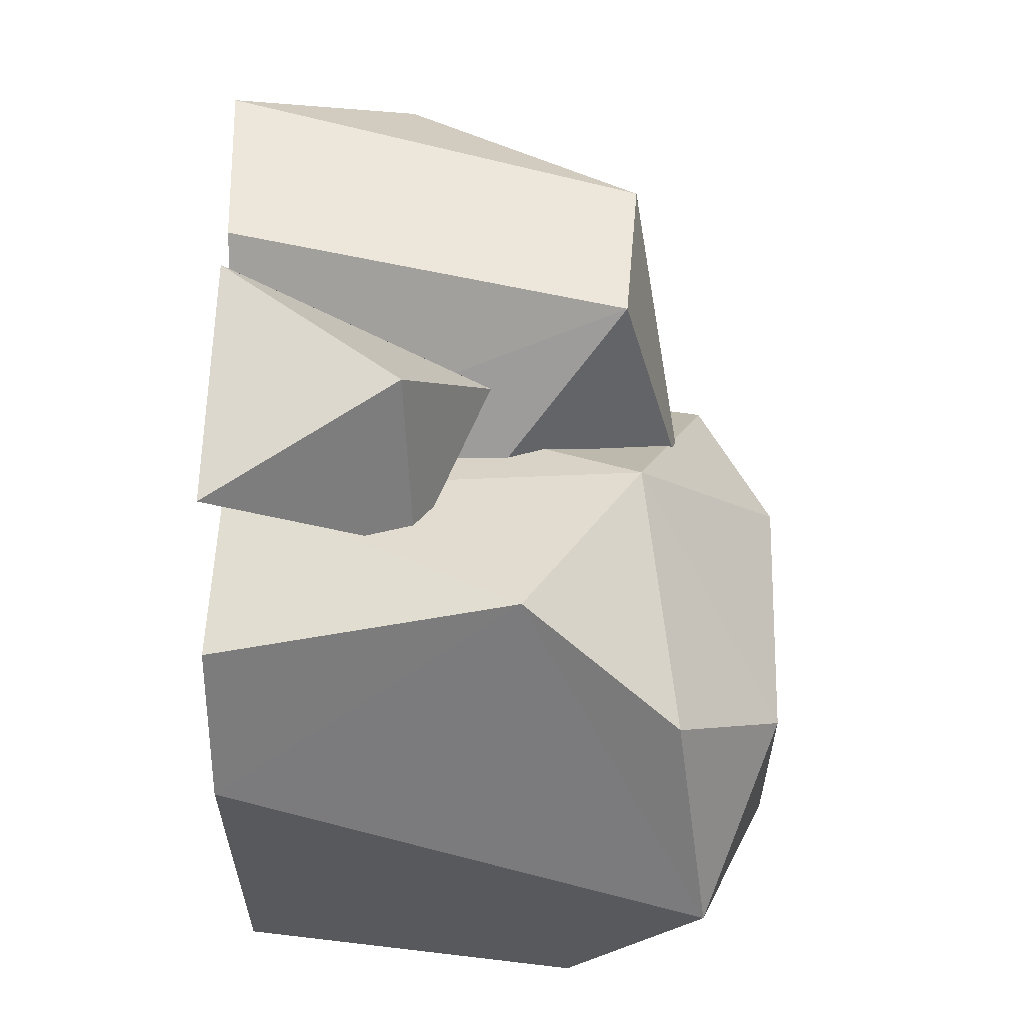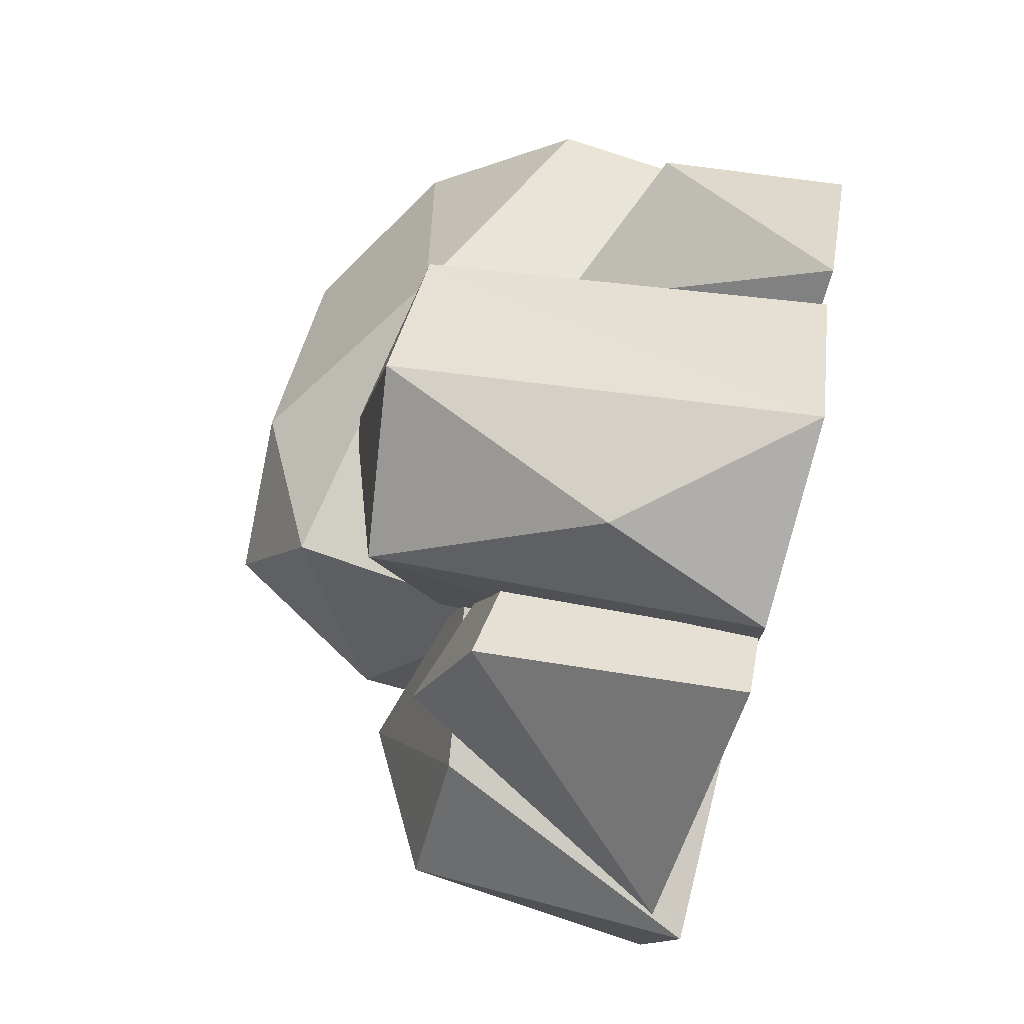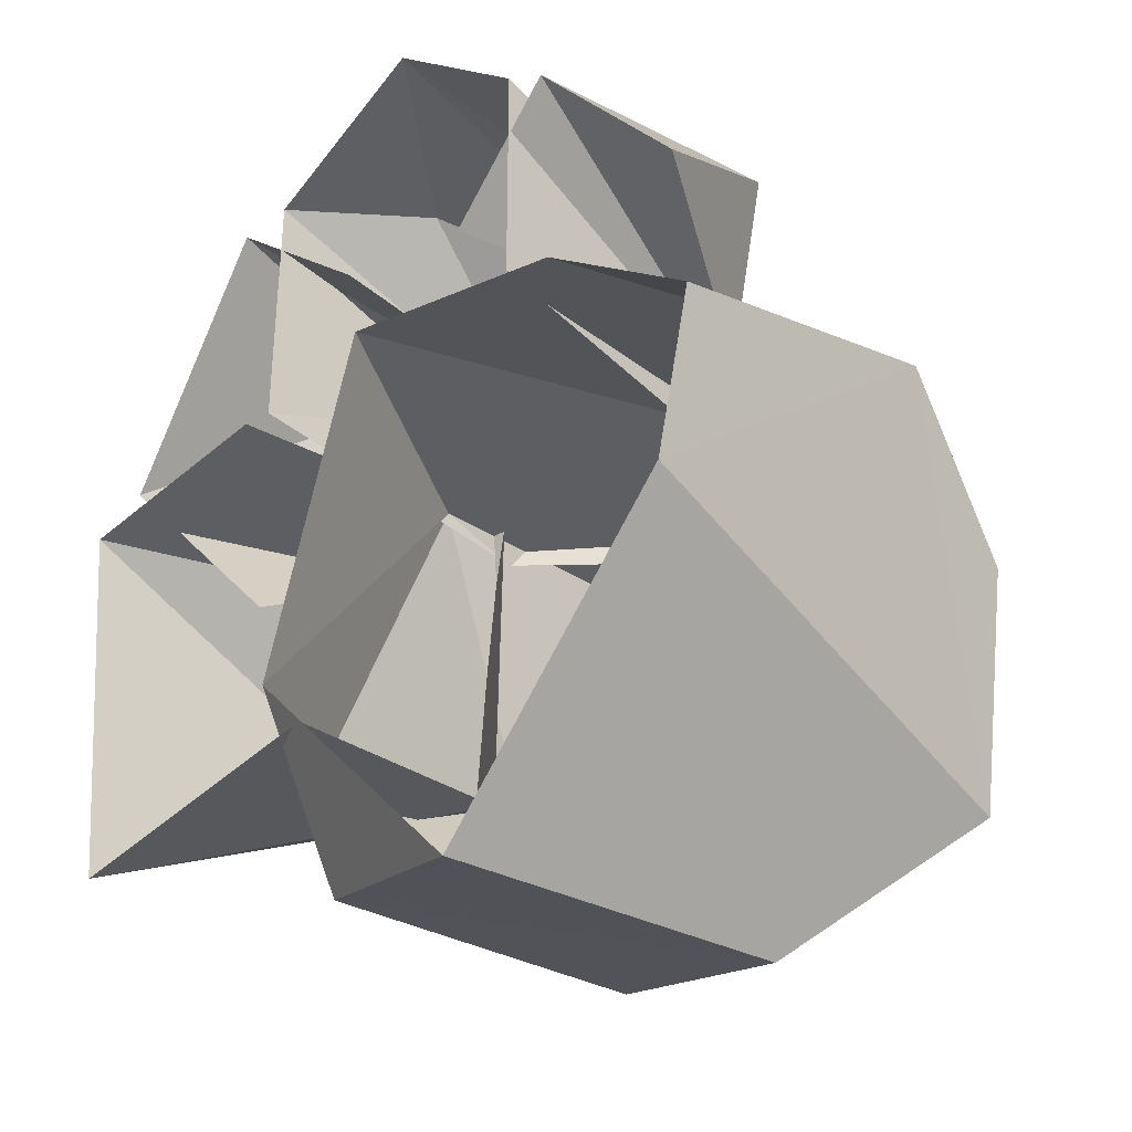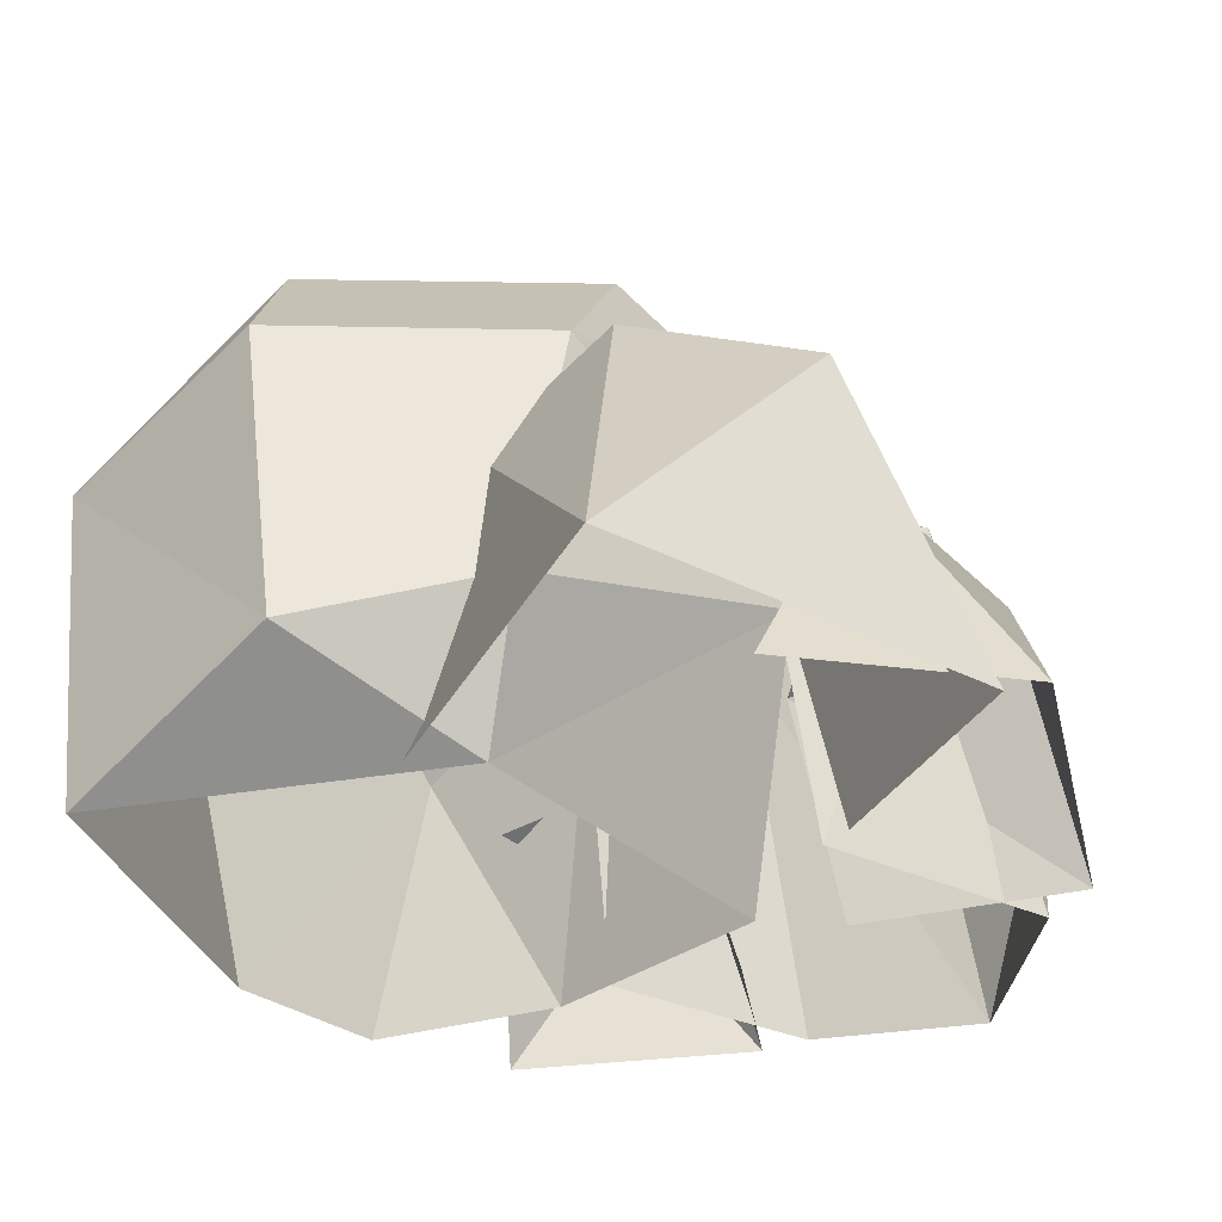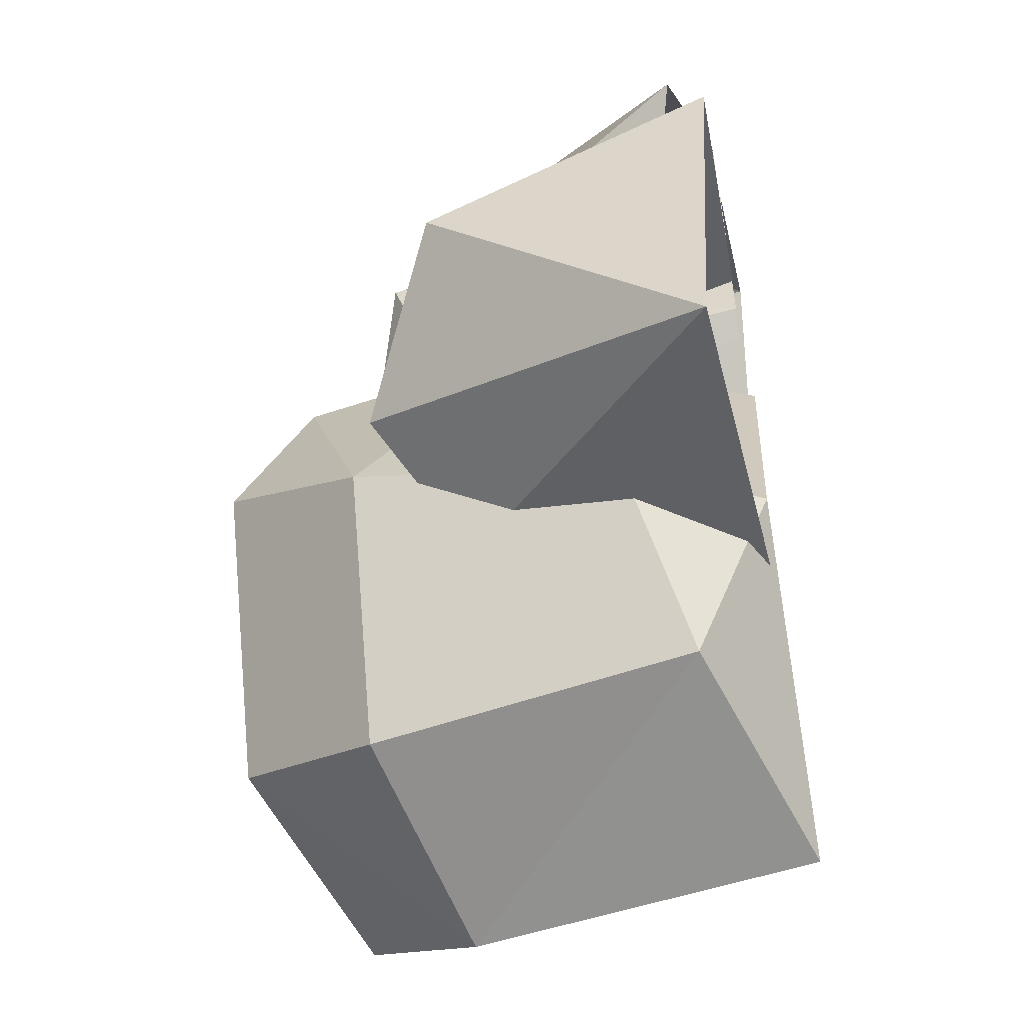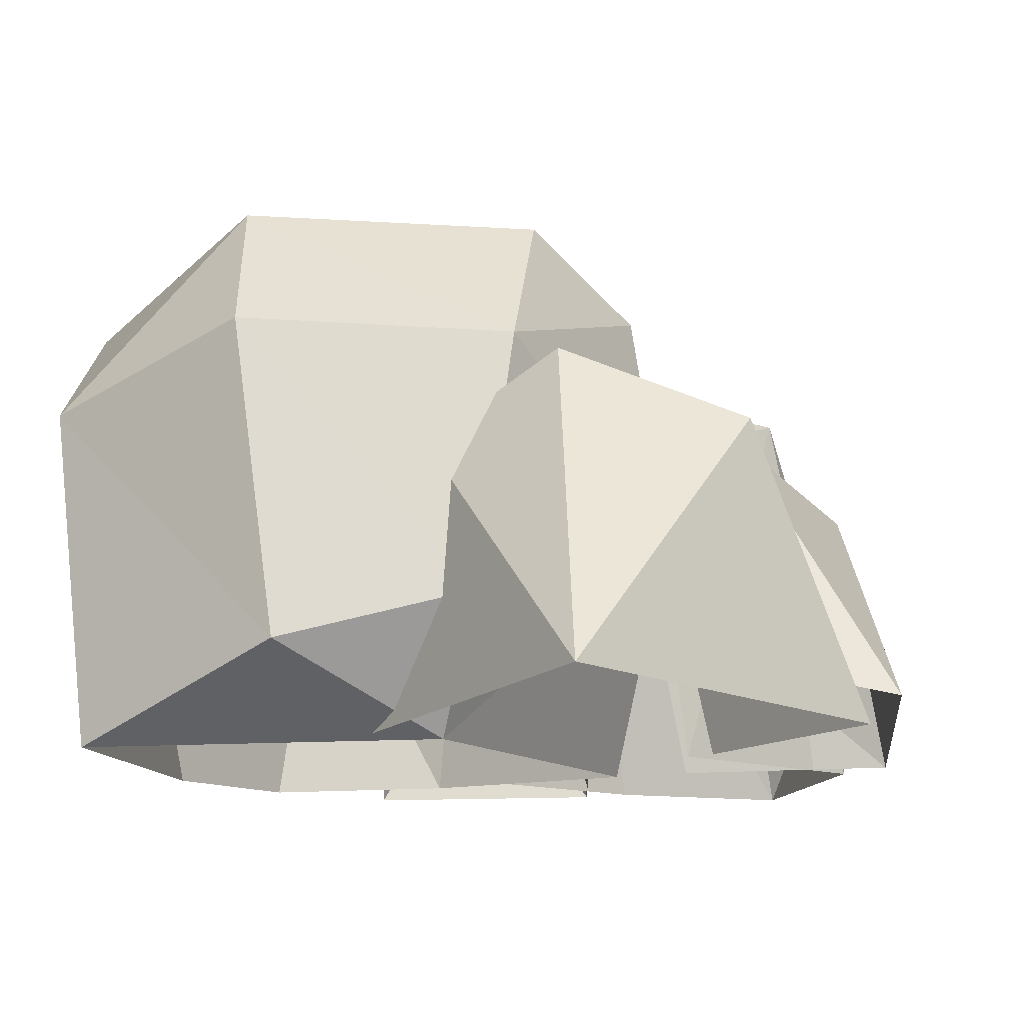
<metadata>
{"format":"obj","ext":"obj","renderer":"f3d","projection":"perspective","resolution":1024,"background":"white","views":[{"elev":18.3,"azim":92.3,"up":"+Z"},{"elev":77.0,"azim":-77.8,"up":"+Z"},{"elev":-30.8,"azim":44.1,"up":"+Z"},{"elev":-32.4,"azim":-122.8,"up":"+Y"},{"elev":-53.0,"azim":-80.7,"up":"+Z"},{"elev":-12.4,"azim":-131.2,"up":"+Y"}]}
</metadata>
<code>
g Rocks_Round_l_02_Collider
v -0.474 0.2799 -1.419
v -0.5461 -0.01536 -0.7188
v -0.8201 0.473 -0.8009
v 0.78 1.985 -0.5191
v 1.287 1.613 -0.3336
v 1.094 1.719 -1.153
v 0.7694 -0.01536 0.3507
v 0.6223 1.475 0.384
v -0.1461 -0.0305 0.5079
v 0.05531 1.631 0.2107
v -0.5809 1.165 0.2608
v -0.5965 1.391 0.958
v 0.01127 1.447 1.281
v -0.4229 0.5859 1.505
v -1.178 0.9892 0.2806
v -1.548 1.051 -0.1771
v -1.624 0.02144 0.3183
v -0.5979 0.851 0.3604
v 0.5684 0.9296 0.6742
v 1.113 0.6556 0.8536
v 0.9498 0.6796 0.2051
v 0.7218 -0.004092 1.154
v -0.9657 1.172 0.3651
v -0.8619 0.9584 1.052
v -0.1628 0.8322 0.6574
v 0.5752 1.222 -1.656
v 0.061 1.98 -1.188
v 1.402 1.071 0.1634
v 1.228 -0.01536 -0.6328
v 0.03644 1.985 0.0261
v -0.4823 1.718 0.286
v -1.575 0.1491 0.5513
v -1.013 0.3211 -0.09663
v -1.595 0.1042 -1.051
v -0.2765 1.448 -1.463
v -0.4989 1.993 -0.2429
v 0.5643 -0 0.416
v 0.5065 1.416 0.9594
v 0.5643 -0 1.236
v -1.005 1.344 -0.5815
v 1.359 -0.01536 -0.05424
v 0.3693 -0.03423 -1.632
v -0.7997 1.445 -0.6072
v -0.52 1.067 0.35
v -0.5344 1.051 -0.7974
v 0.0491 -0.03667 1.625
v -0.8465 0.007857 1.318
v 0.5142 0.909 0.2964
v -0.6354 0.001235 0.416
v -0.3669 0.000989 -0.9125
v 1.315 -0.01812 0.4797
v 0.2827 0.04047 0.7565
v -0.624 0.00075 1.323
v -0.7576 -0 0.4254
v -0.2306 -0 0.8131
f 1 2 3
f 4 5 6
f 7 8 9
f 10 11 12
f 13 12 14
f 15 16 17
f 18 2 9
f 19 20 21
f 19 22 20
f 23 24 25
f 6 26 27
f 6 28 29
f 8 4 30
f 8 31 18
f 32 23 33
f 16 34 17
f 26 1 35
f 30 27 36
f 37 38 39
f 40 16 15
f 28 7 41
f 1 42 2
f 43 27 35
f 28 41 29
f 44 15 17
f 31 30 36
f 35 27 26
f 34 40 45
f 31 36 43
f 28 5 8
f 46 13 14
f 31 8 30
f 9 8 18
f 38 13 46
f 4 6 27
f 24 47 25
f 18 43 3
f 3 35 1
f 45 40 44
f 38 48 10
f 12 13 10
f 49 12 11
f 50 34 45
f 29 26 6
f 7 28 8
f 21 20 51
f 18 3 2
f 22 19 52
f 16 40 34
f 6 5 28
f 8 5 4
f 26 42 1
f 44 40 15
f 30 4 27
f 37 48 38
f 43 36 27
f 14 53 46
f 54 44 17
f 55 25 47
f 38 10 13
f 18 31 43
f 3 43 35
f 51 20 22
f 24 32 47
f 23 32 24
f 39 38 46
f 49 53 12
f 29 42 26
f 14 12 53

</code>
